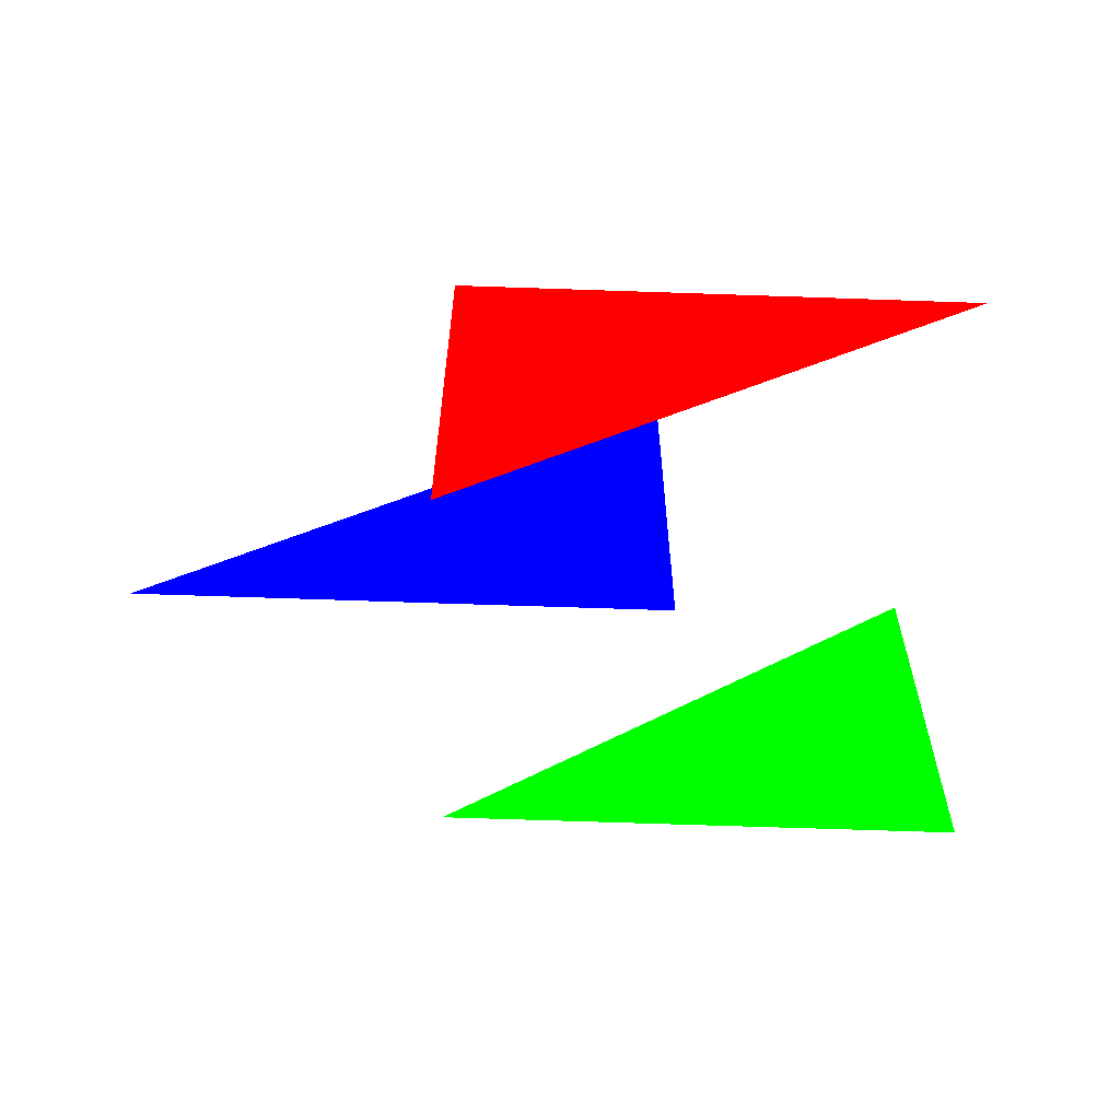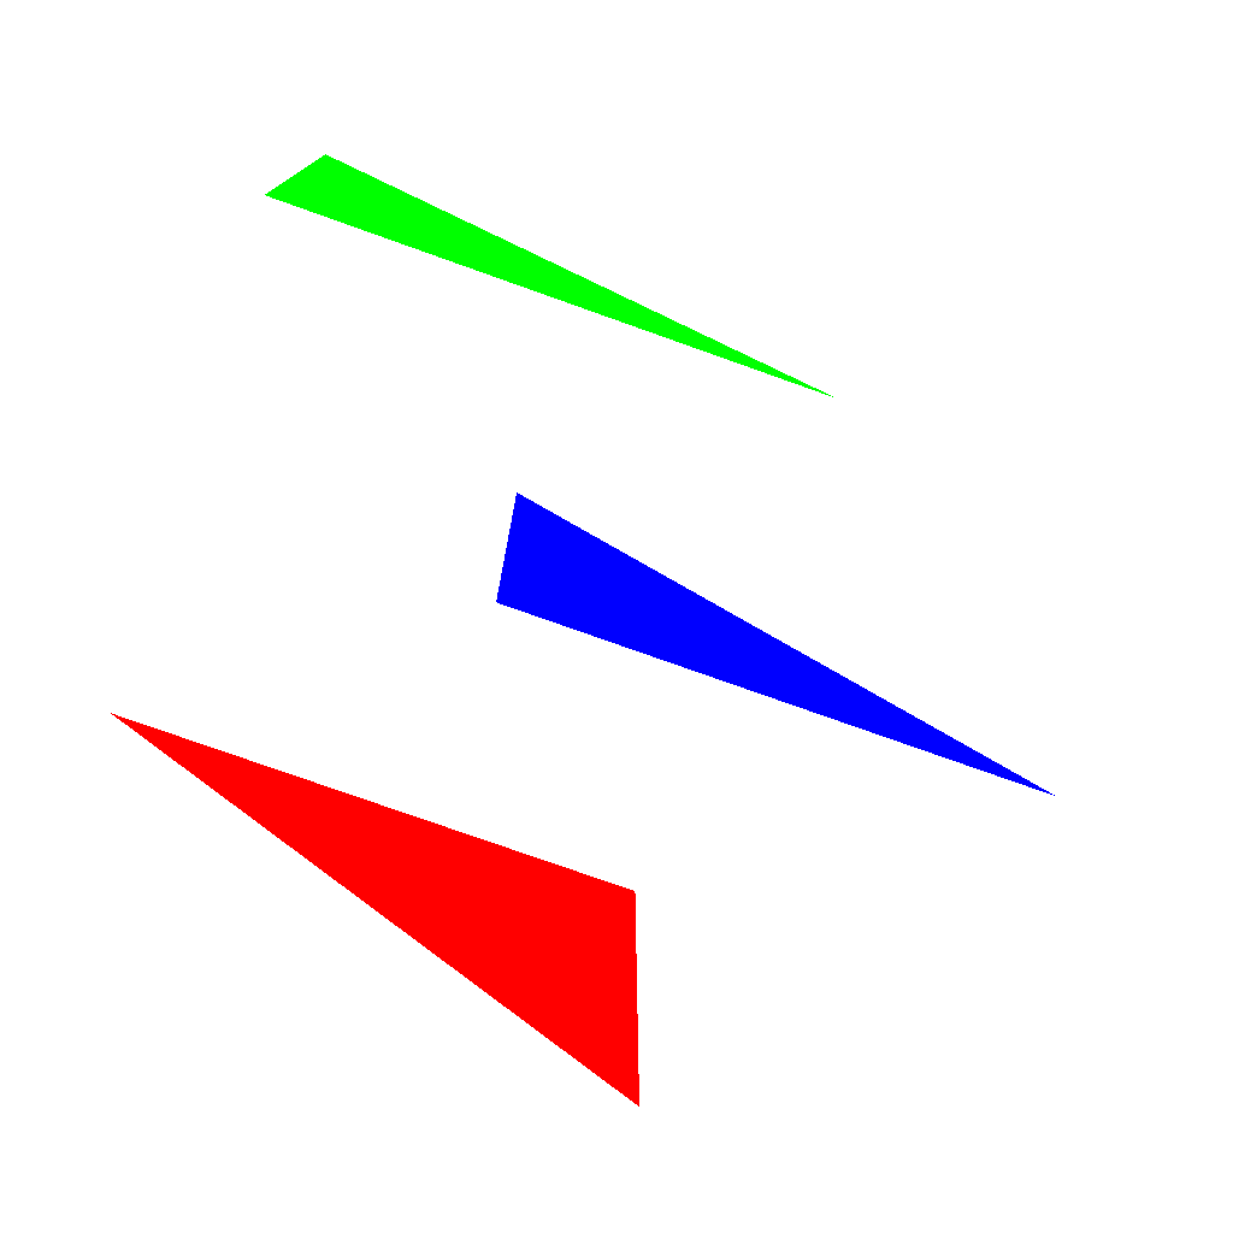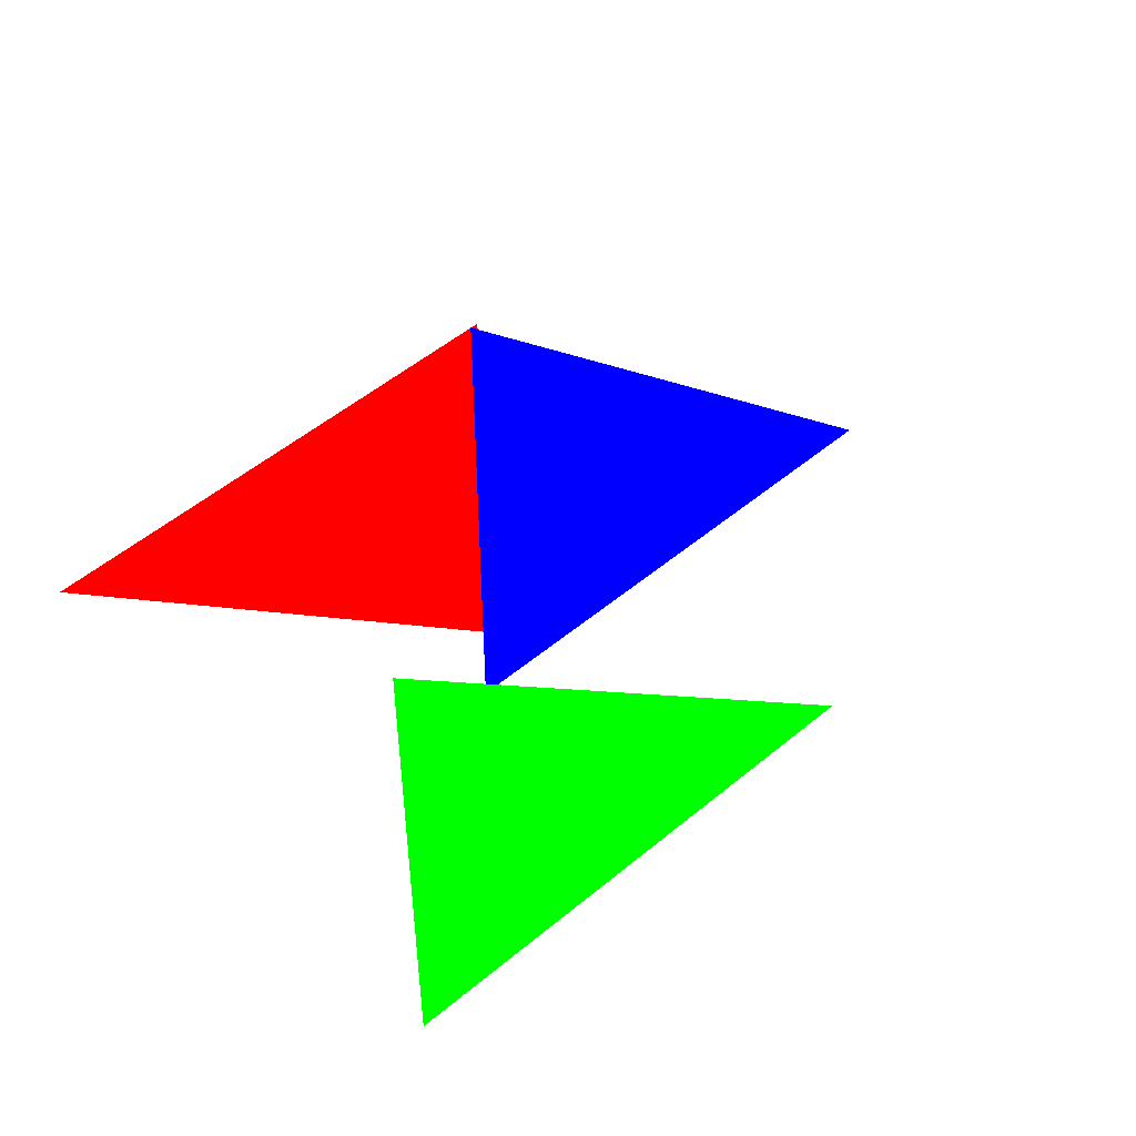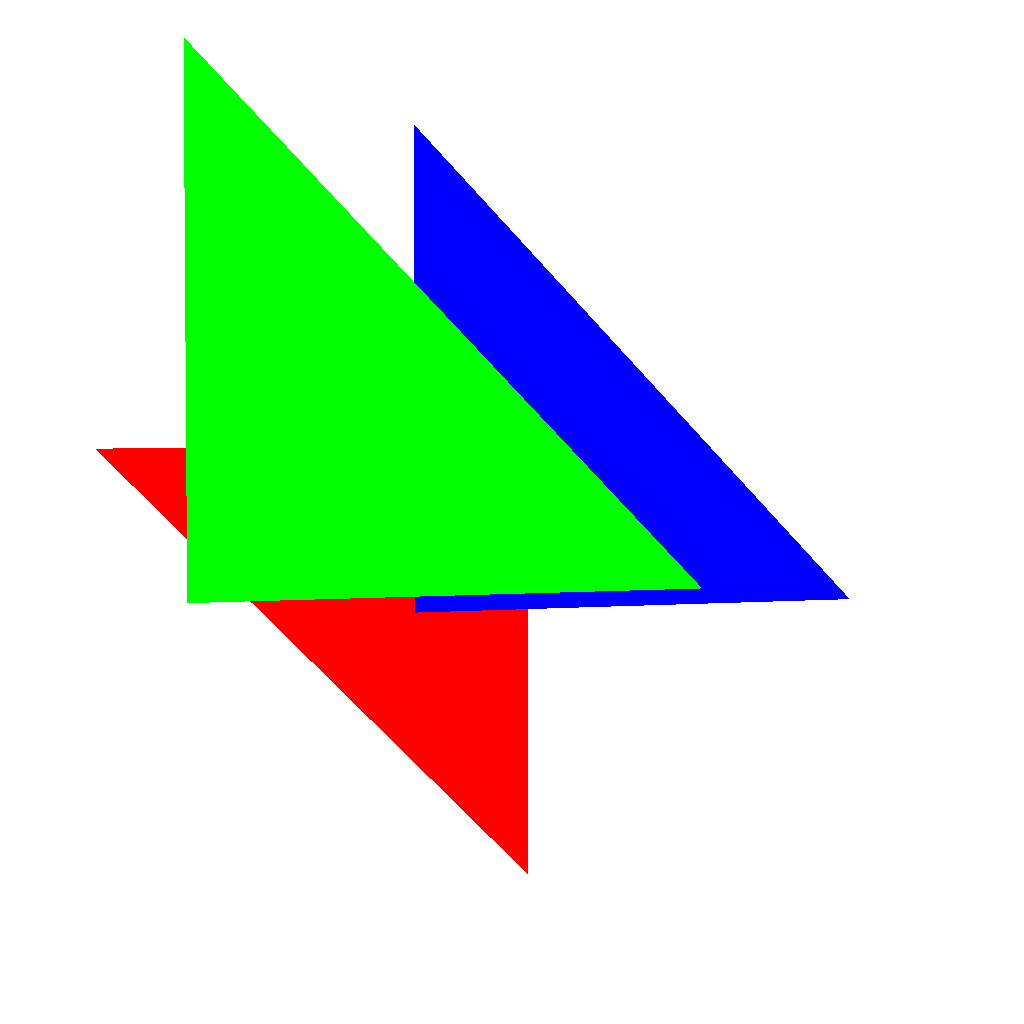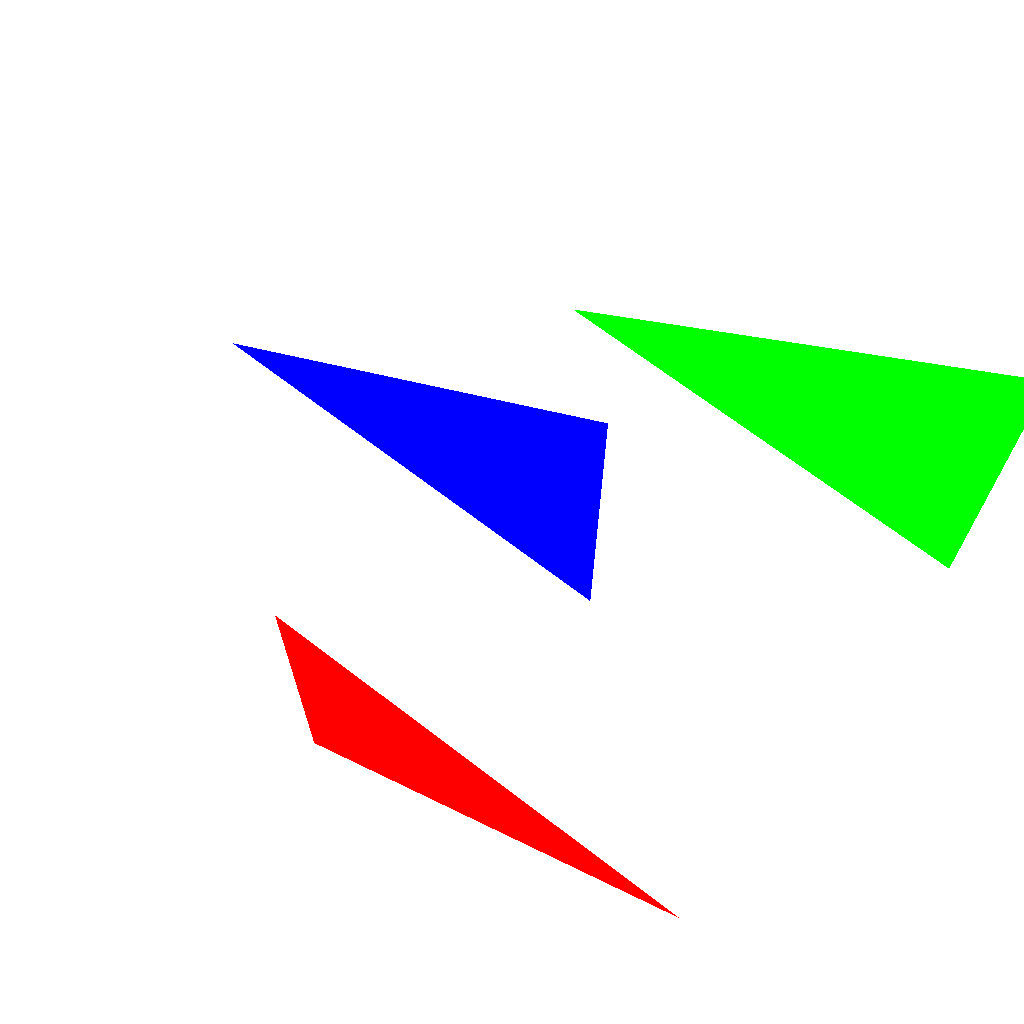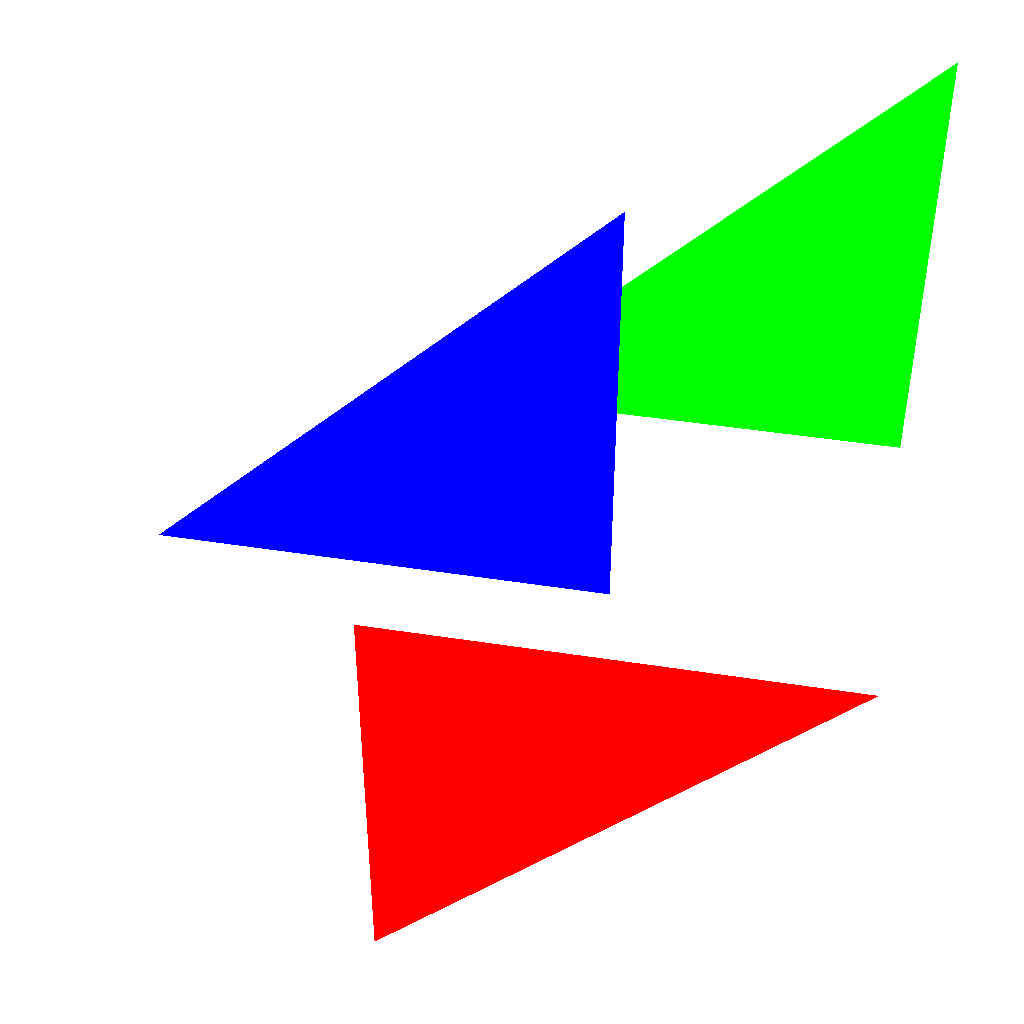
<metadata>
{"format":"obj","ext":"obj","renderer":"f3d","projection":"perspective","resolution":1024,"background":"white","views":[{"elev":-65.0,"azim":178.0,"up":"+Y"},{"elev":-77.0,"azim":-19.6,"up":"+Y"},{"elev":51.2,"azim":-42.3,"up":"+Y"},{"elev":2.7,"azim":-19.3,"up":"+Y"},{"elev":69.7,"azim":-142.6,"up":"+Y"},{"elev":43.1,"azim":-169.4,"up":"+Y"}]}
</metadata>
<code>
o Back_triangle
v -1.514 -0.1557 -1 0 1 0 0.33
v 0.4858 -0.1557 -1 0 1 0 0.33
v -1.514 1.844 -1 0 1 0 0.33
f 2 3 1
o Middle_triangle
v -0.3621 -0.3084 -2 0 0 1 0.33
v 1.638 -0.3084 -2 0 0 1 0.33
v -0.3621 1.692 -2 0 0 1 0.33
f 5 6 4
o Front_triangle
v 0.4899 -1.644 -3 1 0 0 0.33
v -1.51 0.3563 -3 1 0 0 0.33
v 0.4899 0.3563 -3 1 0 0 0.33
f 7 9 8

</code>
